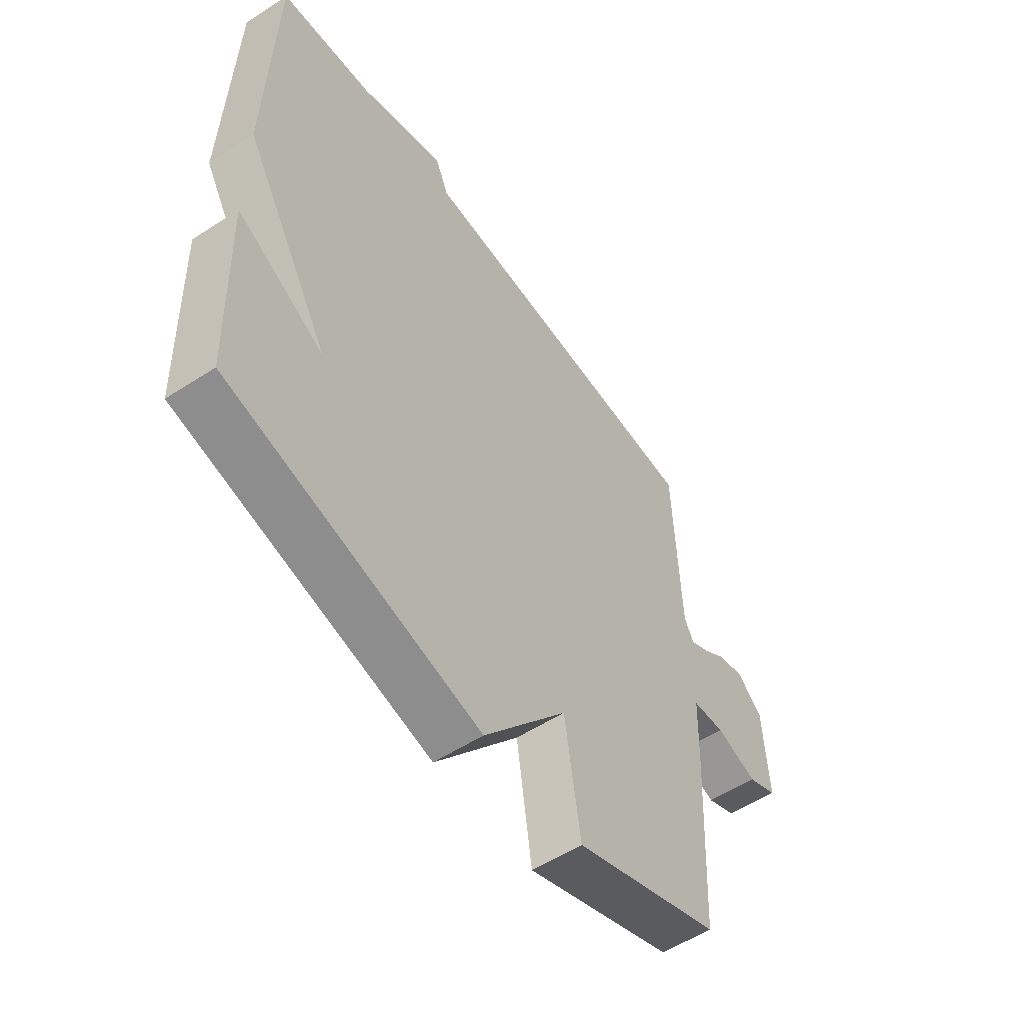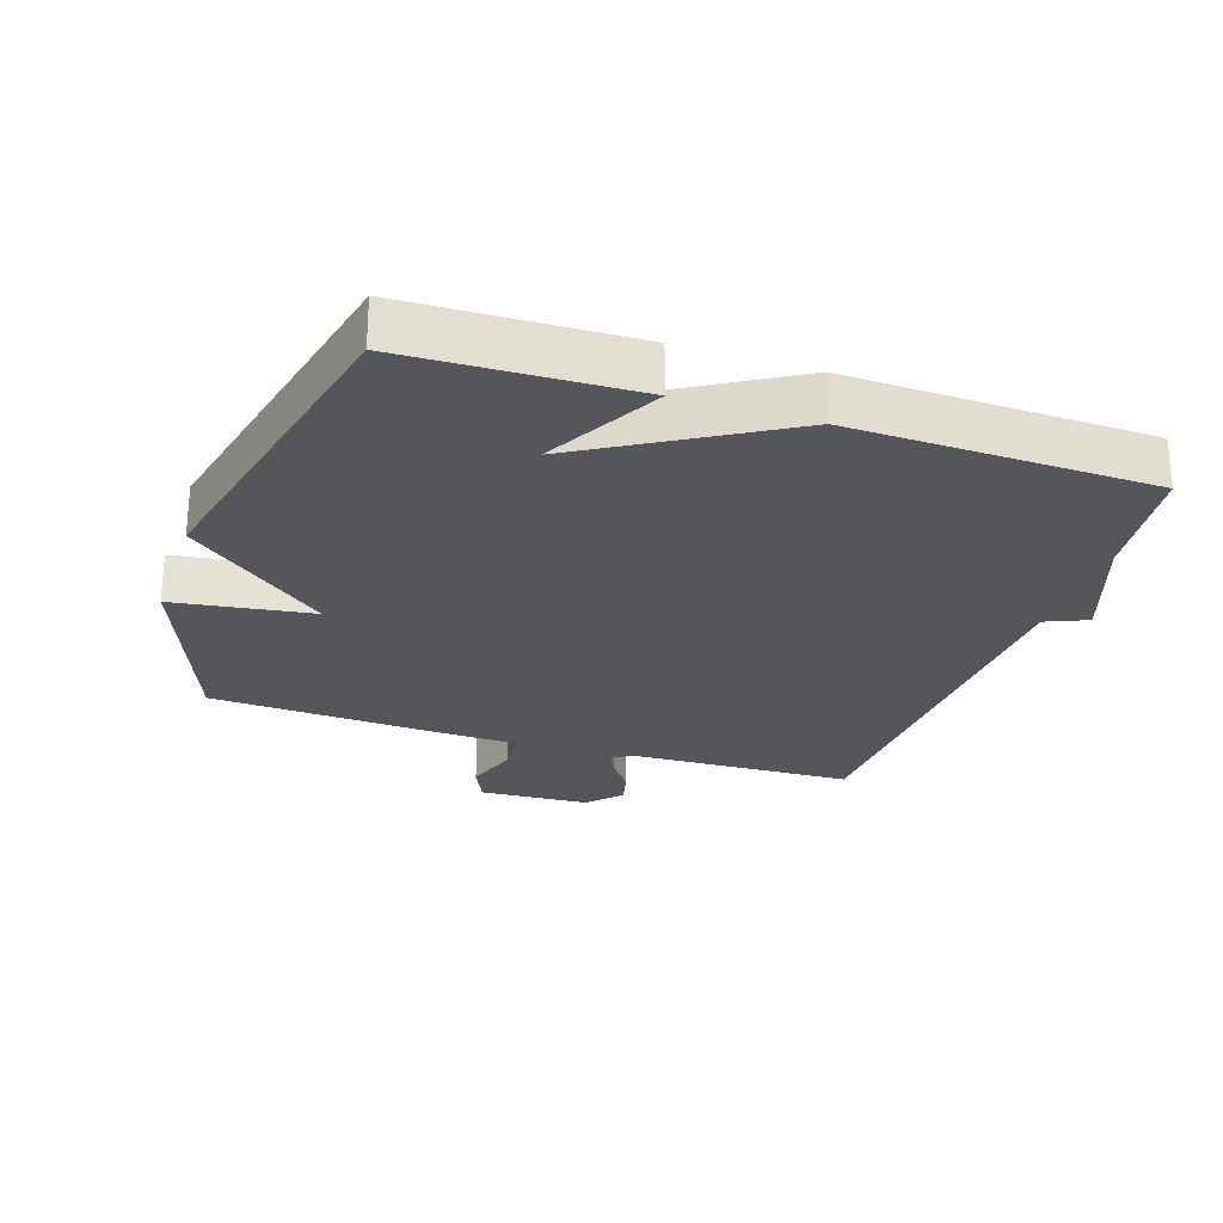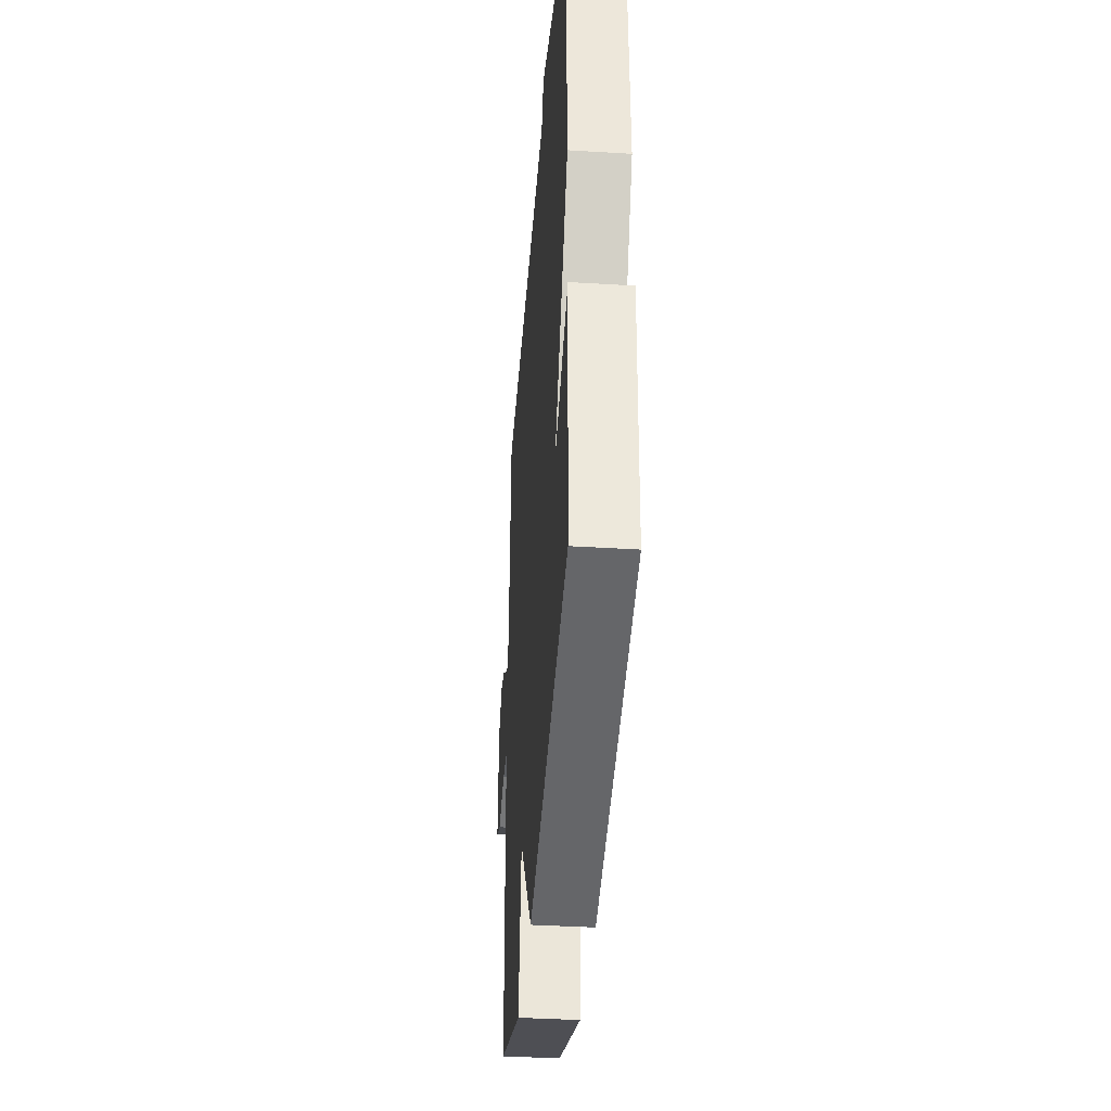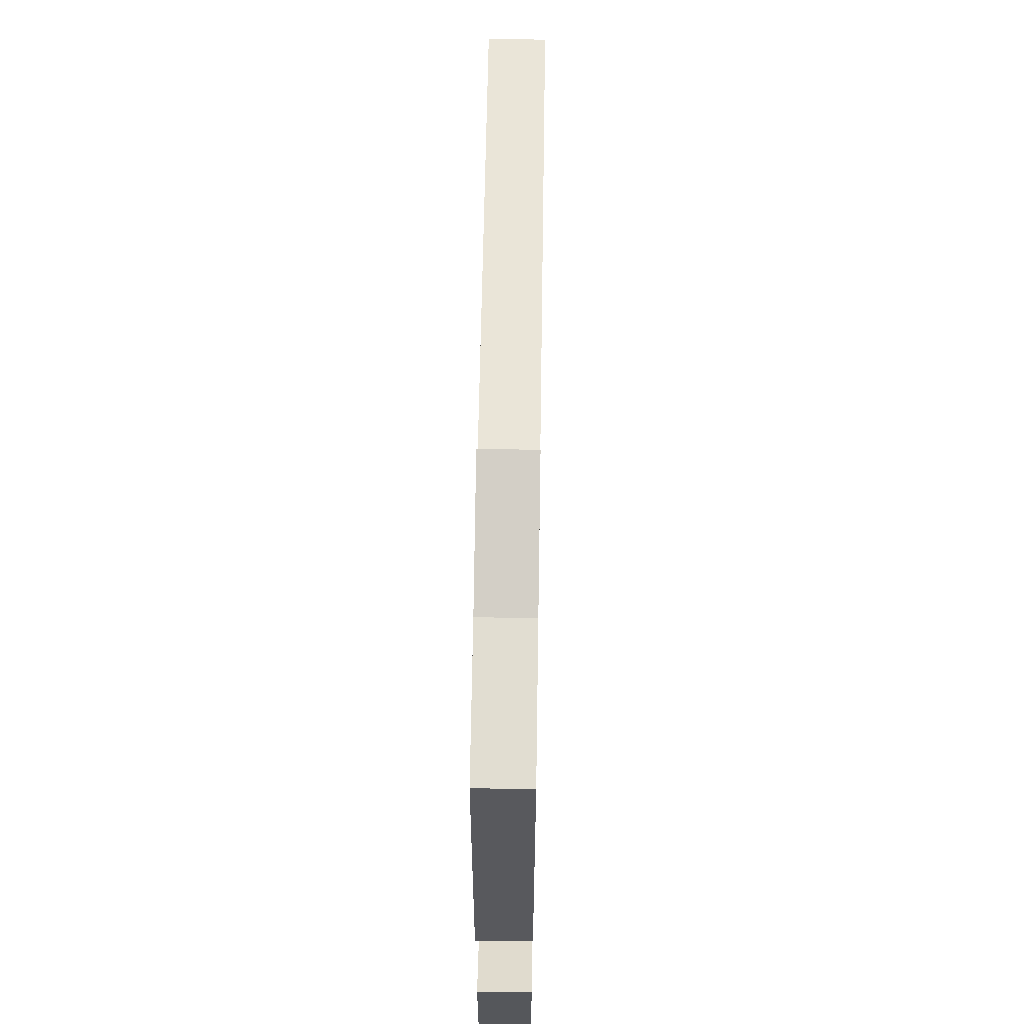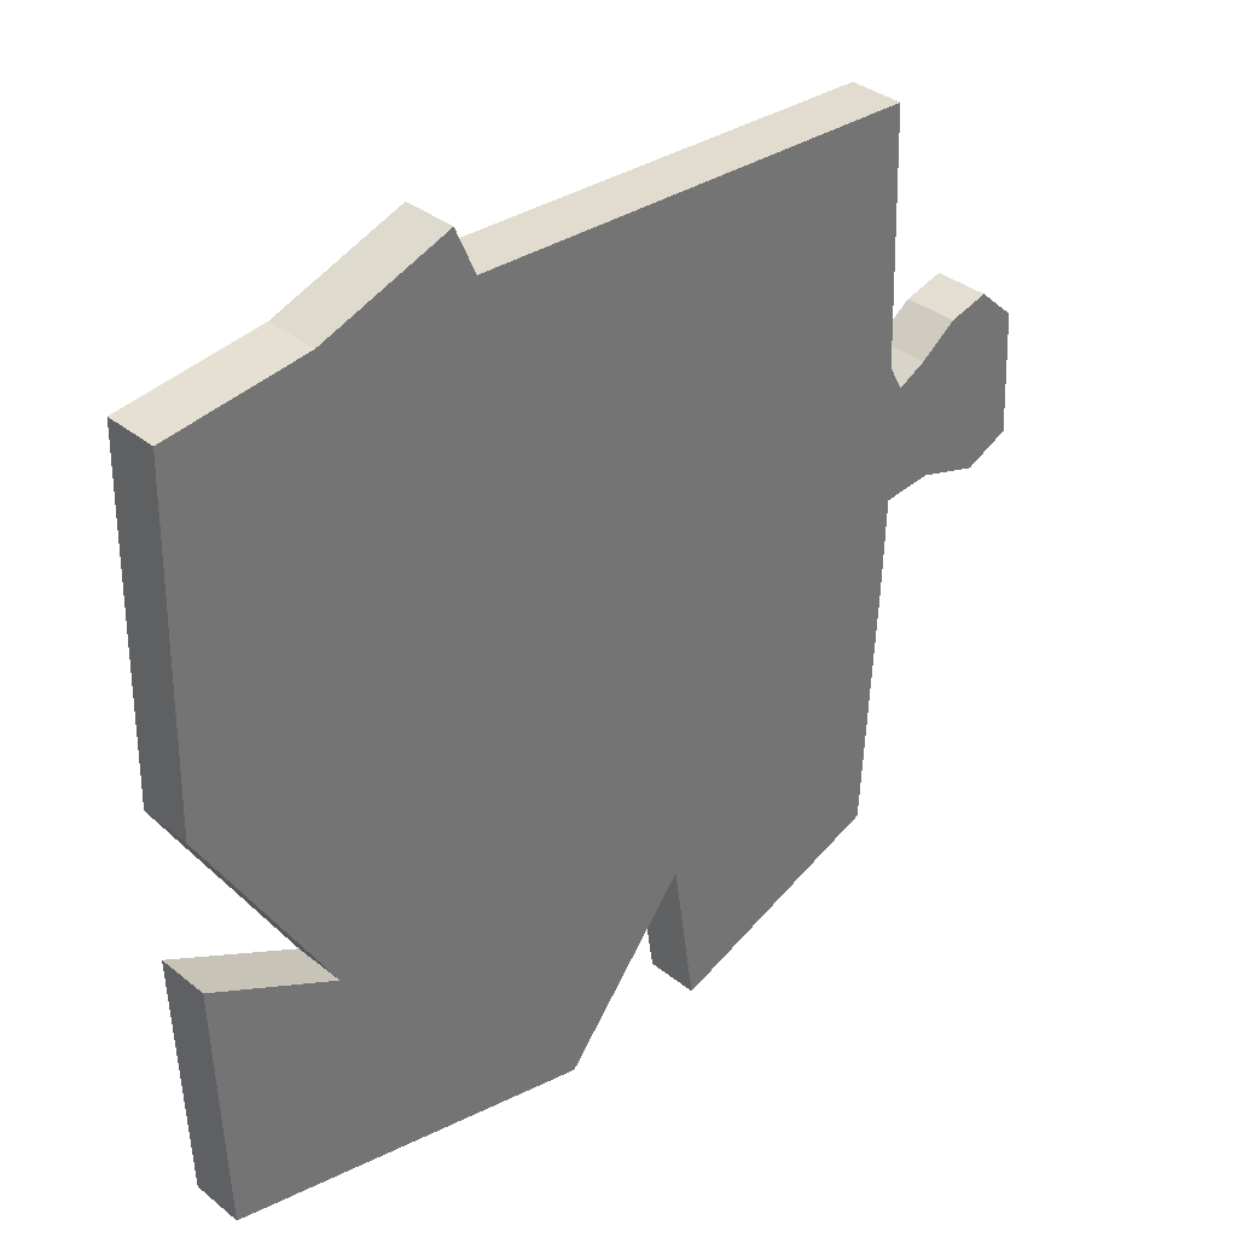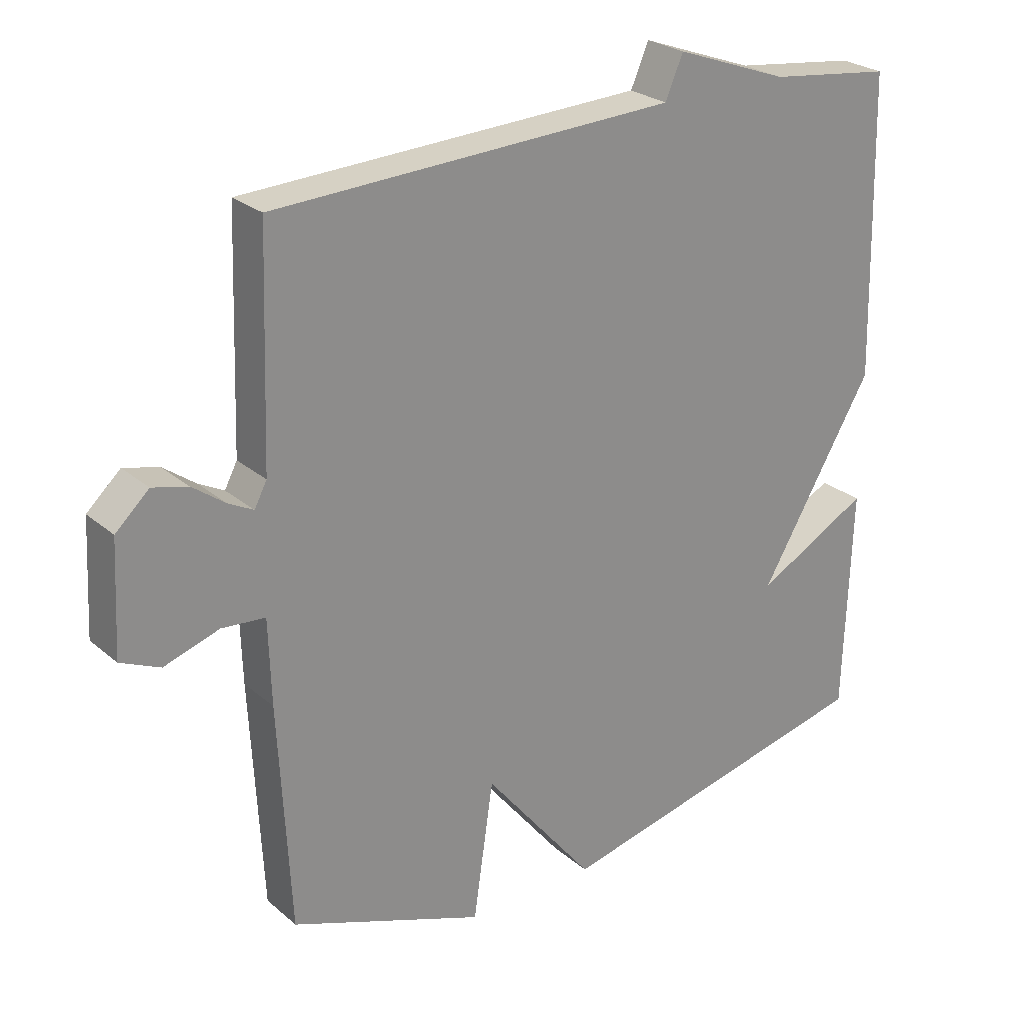
<metadata>
{"format":"obj","ext":"obj","renderer":"f3d","projection":"perspective","resolution":1024,"background":"white","views":[{"elev":-55.4,"azim":-55.6,"up":"+Z"},{"elev":-25.7,"azim":-108.5,"up":"+Y"},{"elev":-39.2,"azim":-94.4,"up":"+Z"},{"elev":61.4,"azim":-89.1,"up":"+Z"},{"elev":35.8,"azim":-43.8,"up":"+Z"},{"elev":25.7,"azim":143.0,"up":"+Z"}]}
</metadata>
<code>
v -0.5 0.07 0.5
v -0.312 0.07 0.524
v -0.139 0.07 0.587
v -0.112 0.07 0.524
v 0.5 0.07 0.5
v 0.512 0.07 0.161
v 0.531 0.07 0.125
v 0.569 0.07 0.145
v 0.618 0.07 0.181
v 0.672 0.07 0.195
v 0.723 0.07 0.148
v 0.732 0.07 -0.021
v 0.672 0.07 -0.048
v 0.588 0.07 -0.021
v 0.522 0.07 -0.027
v 0.518 0.07 -0.156
v 0.5 0.07 -0.5
v 0.203 0.07 -0.613
v 0.172 0.07 -0.402
v 0.003 0.07 -0.613
v -0.5 0.07 -0.5
v -0.511 0.07 -0.157
v -0.337 0.07 -0.25
v -0.511 0.07 0.043
v -0.5 0 0.5
v -0.312 0 0.524
v -0.139 0 0.587
v -0.112 0 0.524
v 0.5 0 0.5
v 0.512 0 0.161
v 0.531 0 0.125
v 0.569 0 0.145
v 0.618 0 0.181
v 0.672 0 0.195
v 0.723 0 0.148
v 0.732 0 -0.021
v 0.672 0 -0.048
v 0.588 0 -0.021
v 0.522 0 -0.027
v 0.518 0 -0.156
v 0.5 0 -0.5
v 0.203 0 -0.613
v 0.172 0 -0.402
v 0.003 0 -0.613
v -0.5 0 -0.5
v -0.511 0 -0.157
v -0.337 0 -0.25
v -0.511 0 0.043
f 23 24 1 2
f 20 21 22 23
f 2 3 4
f 23 2 4
f 20 23 4
f 19 20 4
f 17 18 19
f 16 17 19
f 15 16 19
f 15 19 4
f 14 15 4
f 12 13 14
f 11 12 14
f 10 11 14
f 9 10 14
f 8 9 14
f 7 8 14
f 6 7 14 4
f 4 5 6
f 26 25 48 47
f 47 46 45 44
f 28 27 26
f 28 26 47
f 28 47 44
f 28 44 43
f 43 42 41
f 43 41 40
f 43 40 39
f 28 43 39
f 28 39 38
f 38 37 36
f 38 36 35
f 38 35 34
f 38 34 33
f 38 33 32
f 38 32 31
f 28 38 31 30
f 30 29 28
f 1 25 26 2
f 2 26 27 3
f 3 27 28 4
f 4 28 29 5
f 5 29 30 6
f 6 30 31 7
f 7 31 32 8
f 8 32 33 9
f 9 33 34 10
f 10 34 35 11
f 11 35 36 12
f 12 36 37 13
f 13 37 38 14
f 14 38 39 15
f 15 39 40 16
f 16 40 41 17
f 17 41 42 18
f 18 42 43 19
f 19 43 44 20
f 20 44 45 21
f 21 45 46 22
f 22 46 47 23
f 23 47 48 24
f 24 48 25 1

</code>
